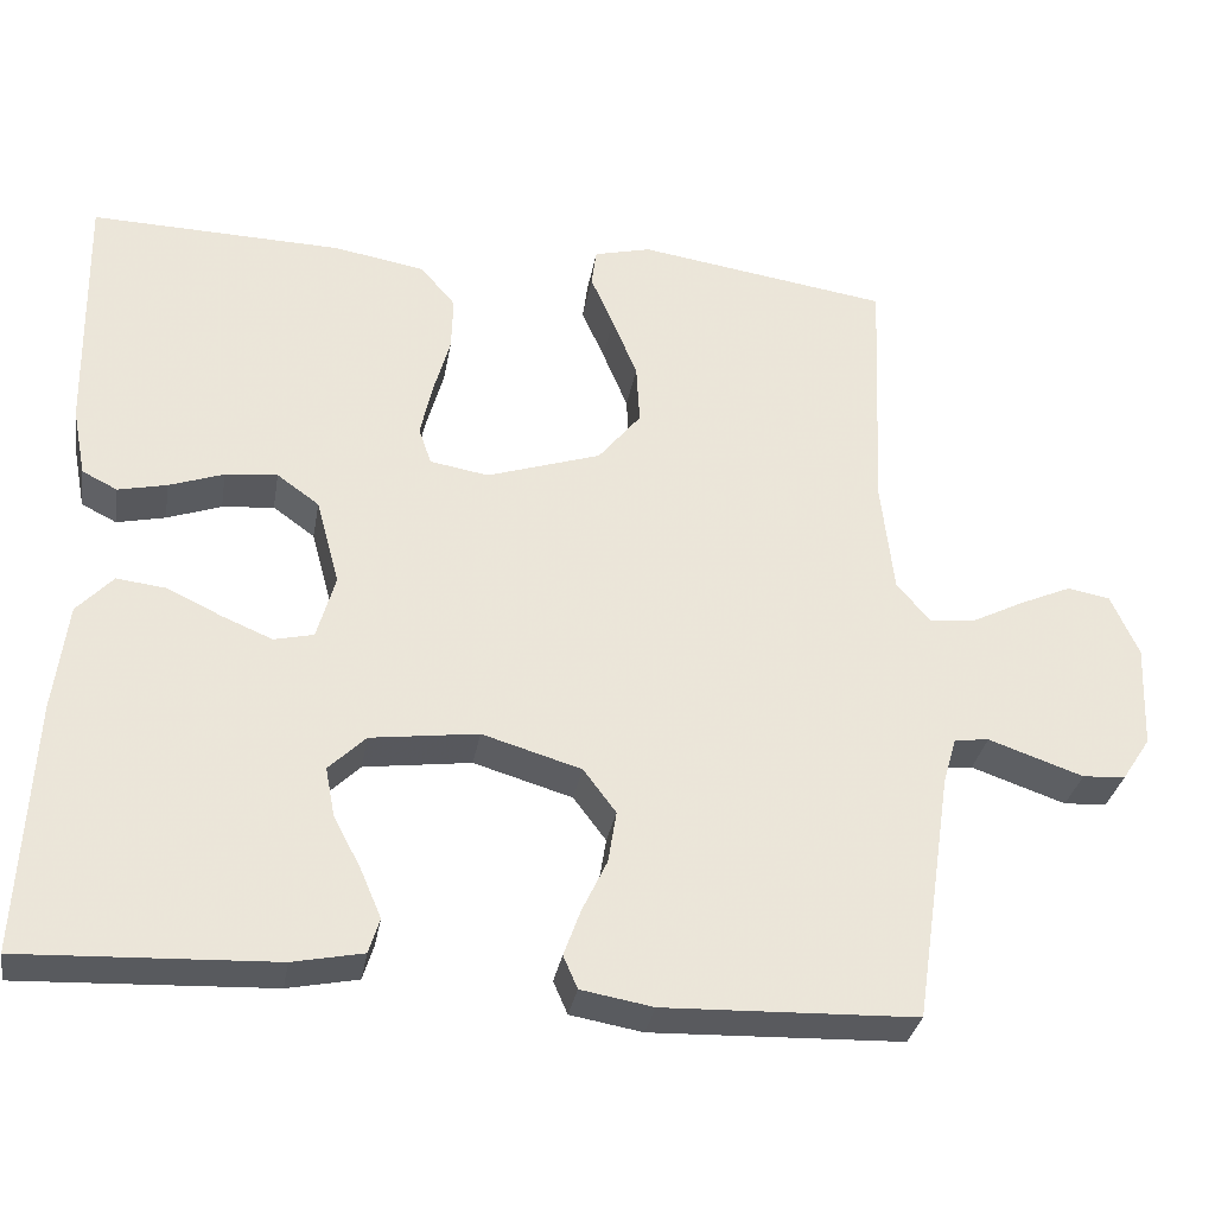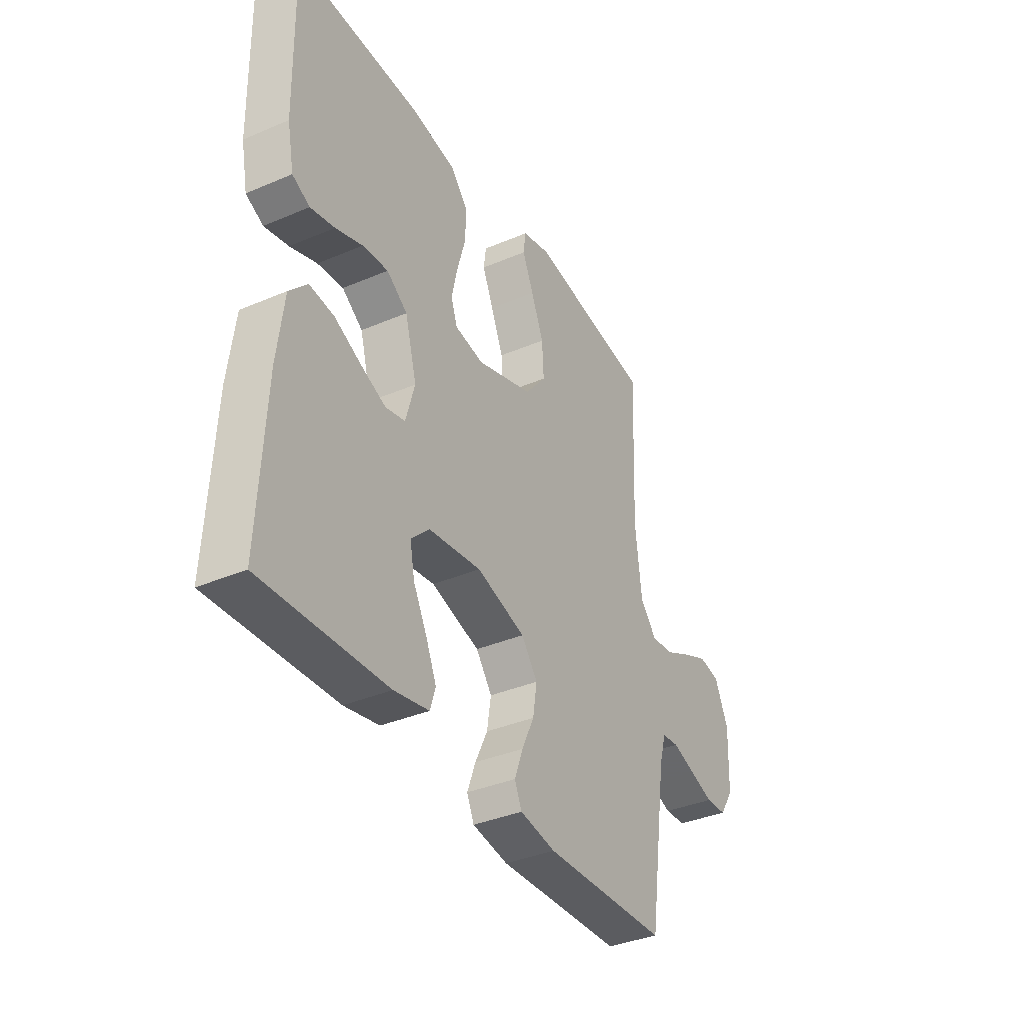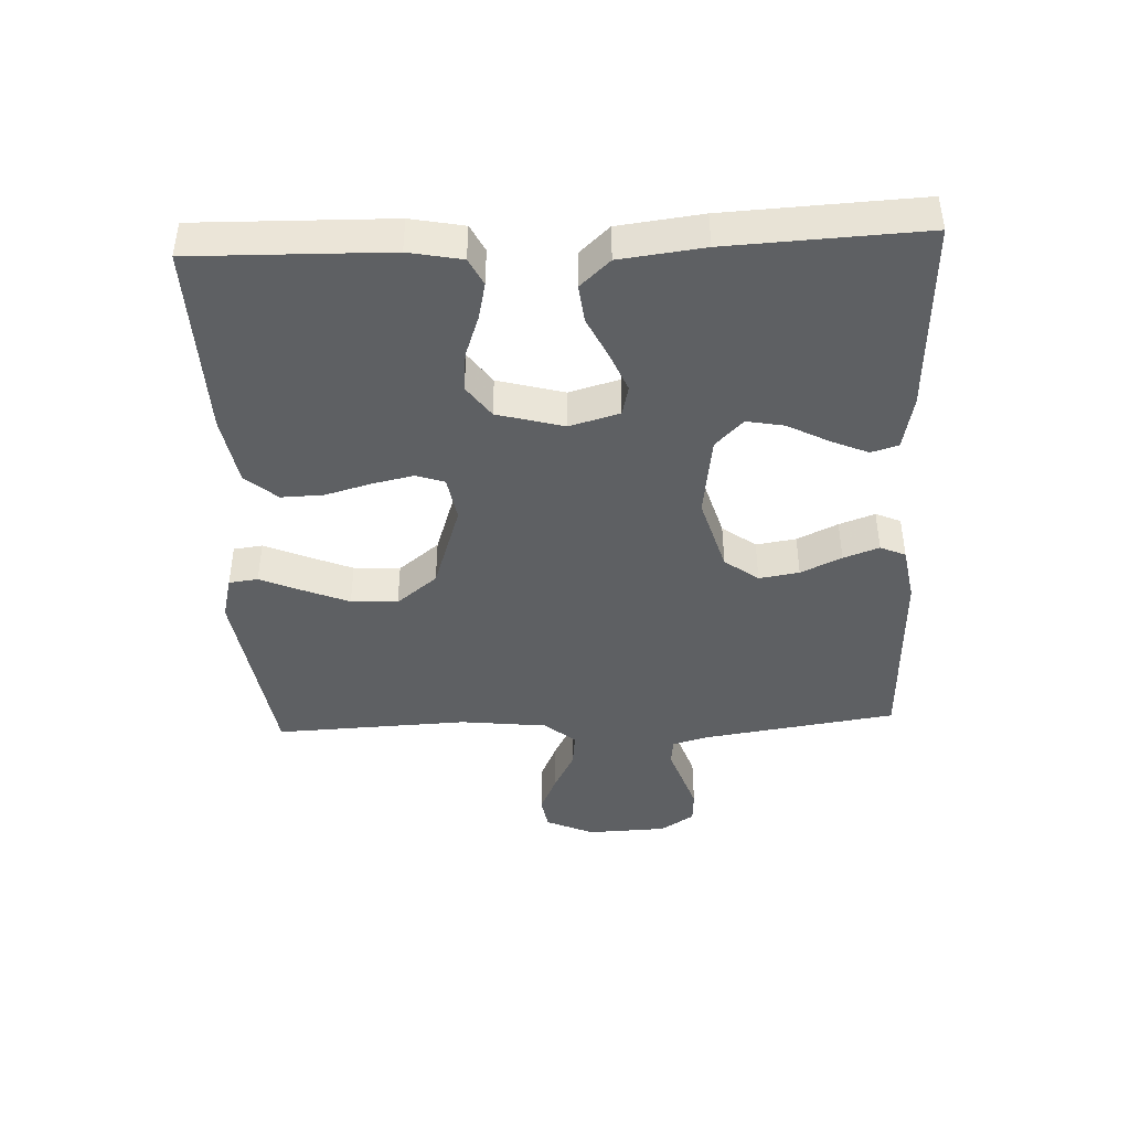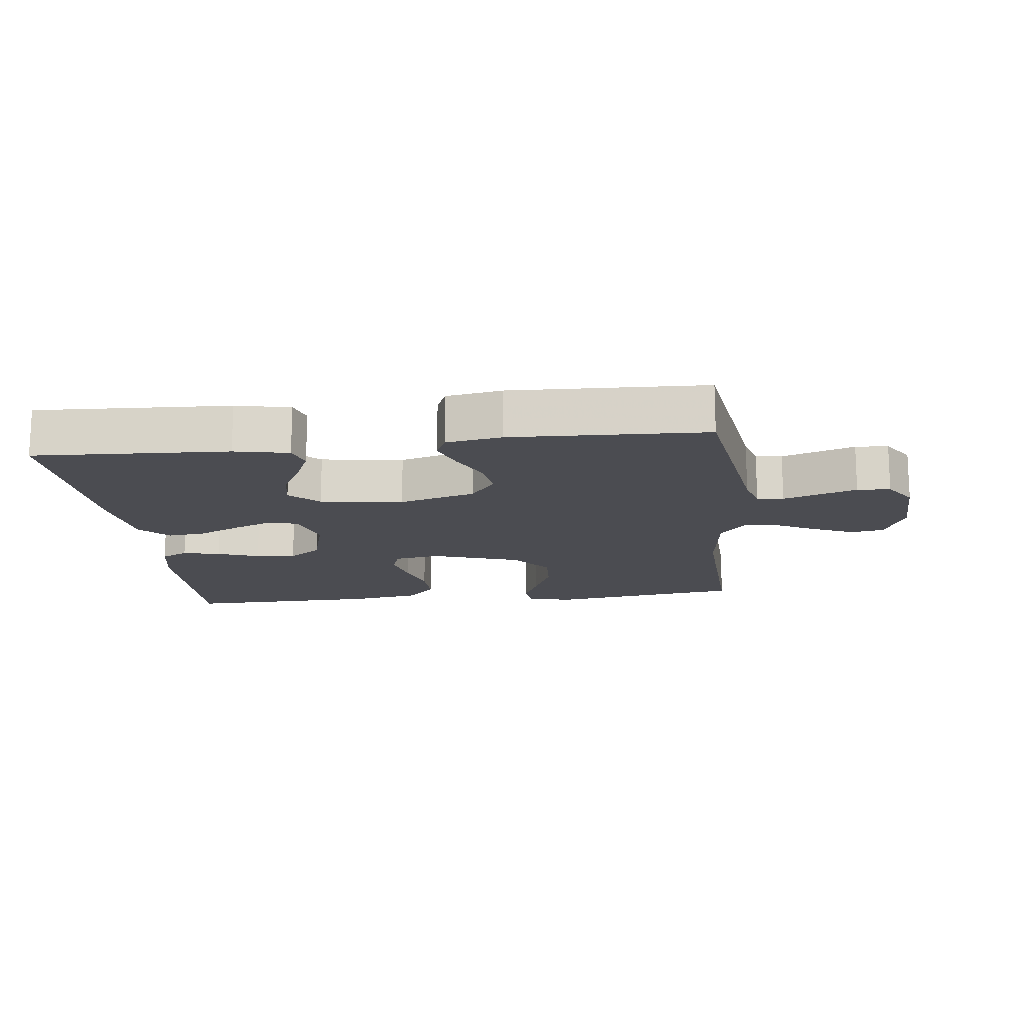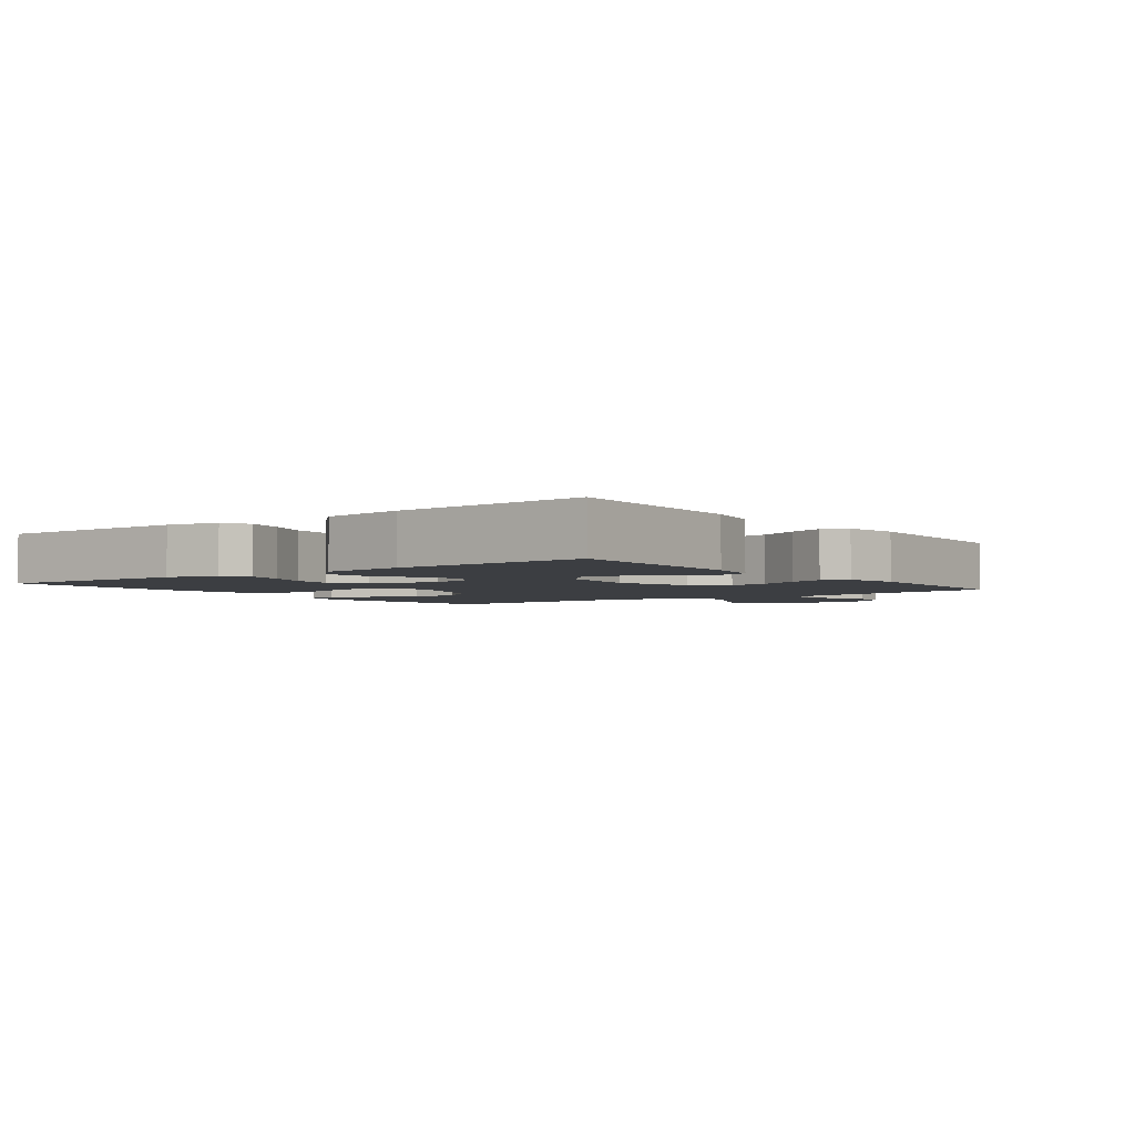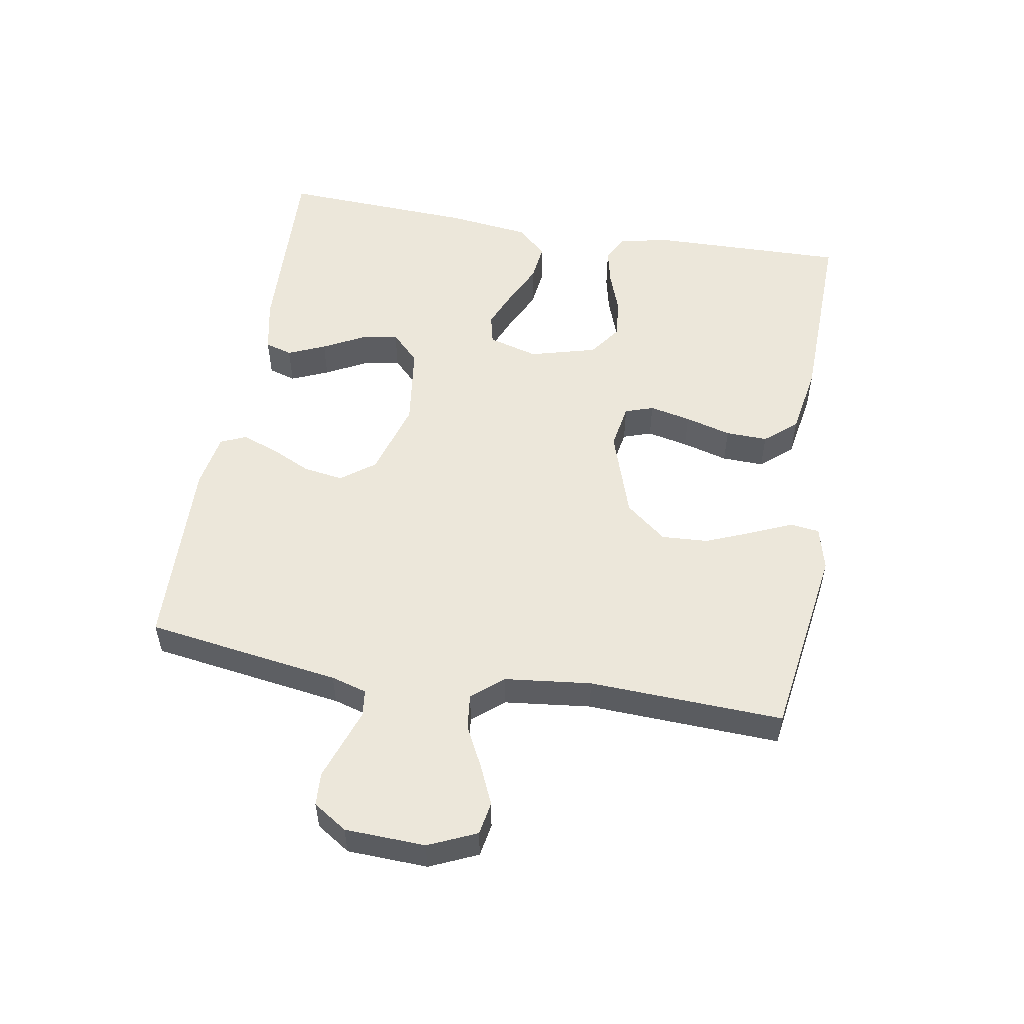
<metadata>
{"format":"obj","ext":"obj","renderer":"f3d","projection":"perspective","resolution":1024,"background":"white","views":[{"elev":-31.8,"azim":170.3,"up":"+Z"},{"elev":-36.8,"azim":118.9,"up":"+Z"},{"elev":-42.6,"azim":92.5,"up":"+Y"},{"elev":-15.3,"azim":-173.5,"up":"+Y"},{"elev":-3.1,"azim":126.9,"up":"+Y"},{"elev":53.2,"azim":-80.3,"up":"+Y"}]}
</metadata>
<code>
v -0.5 0.07 0.5
v -0.2 0.07 0.545
v -0.132 0.07 0.528
v -0.126 0.07 0.483
v -0.153 0.07 0.421
v -0.183 0.07 0.348
v -0.187 0.07 0.276
v -0.136 0.07 0.213
v 0 0.07 0.168
v 0.07 0.07 0.18
v 0.085 0.07 0.224
v 0.071 0.07 0.288
v 0.051 0.07 0.359
v 0.049 0.07 0.424
v 0.091 0.07 0.473
v 0.2 0.07 0.492
v 0.5 0.07 0.5
v 0.494 0.07 0.2
v 0.478 0.07 0.118
v 0.436 0.07 0.097
v 0.378 0.07 0.11
v 0.313 0.07 0.133
v 0.251 0.07 0.139
v 0.201 0.07 0.103
v 0.173 0.07 0
v 0.195 0.07 -0.077
v 0.242 0.07 -0.088
v 0.302 0.07 -0.063
v 0.367 0.07 -0.032
v 0.426 0.07 -0.025
v 0.469 0.07 -0.071
v 0.485 0.07 -0.2
v 0.5 0.07 -0.5
v 0.2 0.07 -0.487
v 0.116 0.07 -0.47
v 0.103 0.07 -0.428
v 0.128 0.07 -0.37
v 0.161 0.07 -0.307
v 0.172 0.07 -0.249
v 0.128 0.07 -0.206
v 0 0.07 -0.189
v -0.118 0.07 -0.224
v -0.157 0.07 -0.276
v -0.147 0.07 -0.338
v -0.117 0.07 -0.401
v -0.097 0.07 -0.456
v -0.114 0.07 -0.495
v -0.2 0.07 -0.51
v -0.5 0.07 -0.5
v -0.545 0.07 -0.2
v -0.561 0.07 -0.145
v -0.602 0.07 -0.14
v -0.657 0.07 -0.159
v -0.715 0.07 -0.179
v -0.766 0.07 -0.176
v -0.8 0.07 -0.124
v -0.805 0.07 0
v -0.772 0.07 0.074
v -0.721 0.07 0.083
v -0.66 0.07 0.056
v -0.597 0.07 0.024
v -0.542 0.07 0.018
v -0.502 0.07 0.066
v -0.487 0.07 0.2
v -0.5 0 0.5
v -0.2 0 0.545
v -0.132 0 0.528
v -0.126 0 0.483
v -0.153 0 0.421
v -0.183 0 0.348
v -0.187 0 0.276
v -0.136 0 0.213
v 0 0 0.168
v 0.07 0 0.18
v 0.085 0 0.224
v 0.071 0 0.288
v 0.051 0 0.359
v 0.049 0 0.424
v 0.091 0 0.473
v 0.2 0 0.492
v 0.5 0 0.5
v 0.494 0 0.2
v 0.478 0 0.118
v 0.436 0 0.097
v 0.378 0 0.11
v 0.313 0 0.133
v 0.251 0 0.139
v 0.201 0 0.103
v 0.173 0 0
v 0.195 0 -0.077
v 0.242 0 -0.088
v 0.302 0 -0.063
v 0.367 0 -0.032
v 0.426 0 -0.025
v 0.469 0 -0.071
v 0.485 0 -0.2
v 0.5 0 -0.5
v 0.2 0 -0.487
v 0.116 0 -0.47
v 0.103 0 -0.428
v 0.128 0 -0.37
v 0.161 0 -0.307
v 0.172 0 -0.249
v 0.128 0 -0.206
v 0 0 -0.189
v -0.118 0 -0.224
v -0.157 0 -0.276
v -0.147 0 -0.338
v -0.117 0 -0.401
v -0.097 0 -0.456
v -0.114 0 -0.495
v -0.2 0 -0.51
v -0.5 0 -0.5
v -0.545 0 -0.2
v -0.561 0 -0.145
v -0.602 0 -0.14
v -0.657 0 -0.159
v -0.715 0 -0.179
v -0.766 0 -0.176
v -0.8 0 -0.124
v -0.805 0 0
v -0.772 0 0.074
v -0.721 0 0.083
v -0.66 0 0.056
v -0.597 0 0.024
v -0.542 0 0.018
v -0.502 0 0.066
v -0.487 0 0.2
f 58 59 60 61
f 56 57 58 61
f 56 61 62
f 55 56 62
f 52 53 54 55
f 52 55 62
f 51 52 62 63
f 47 48 49 50
f 47 50 51 63
f 44 45 46 47
f 35 36 37 38
f 33 34 35 38
f 33 38 39
f 32 33 39 40
f 28 29 30 31
f 27 28 31 32
f 26 27 32 40
f 19 20 21 22
f 19 22 23
f 18 19 23
f 17 18 23
f 16 17 23 24
f 12 13 14 15
f 11 12 15 16
f 10 11 16 24
f 2 3 4 5
f 64 1 2 5
f 64 5 6
f 44 47 63 64
f 43 44 64
f 42 43 64
f 41 42 64
f 25 26 40 41
f 9 10 24 25
f 8 9 25 41
f 7 8 41 64
f 6 7 64
f 125 124 123 122
f 125 122 121 120
f 126 125 120
f 126 120 119
f 119 118 117 116
f 126 119 116
f 127 126 116 115
f 114 113 112 111
f 127 115 114 111
f 111 110 109 108
f 102 101 100 99
f 102 99 98 97
f 103 102 97
f 104 103 97 96
f 95 94 93 92
f 96 95 92 91
f 104 96 91 90
f 86 85 84 83
f 87 86 83
f 87 83 82
f 87 82 81
f 88 87 81 80
f 79 78 77 76
f 80 79 76 75
f 88 80 75 74
f 69 68 67 66
f 69 66 65 128
f 70 69 128
f 128 127 111 108
f 128 108 107
f 128 107 106
f 128 106 105
f 105 104 90 89
f 89 88 74 73
f 105 89 73 72
f 128 105 72 71
f 128 71 70
f 1 65 66 2
f 2 66 67 3
f 3 67 68 4
f 4 68 69 5
f 5 69 70 6
f 6 70 71 7
f 7 71 72 8
f 8 72 73 9
f 9 73 74 10
f 10 74 75 11
f 11 75 76 12
f 12 76 77 13
f 13 77 78 14
f 14 78 79 15
f 15 79 80 16
f 16 80 81 17
f 17 81 82 18
f 18 82 83 19
f 19 83 84 20
f 20 84 85 21
f 21 85 86 22
f 22 86 87 23
f 23 87 88 24
f 24 88 89 25
f 25 89 90 26
f 26 90 91 27
f 27 91 92 28
f 28 92 93 29
f 29 93 94 30
f 30 94 95 31
f 31 95 96 32
f 32 96 97 33
f 33 97 98 34
f 34 98 99 35
f 35 99 100 36
f 36 100 101 37
f 37 101 102 38
f 38 102 103 39
f 39 103 104 40
f 40 104 105 41
f 41 105 106 42
f 42 106 107 43
f 43 107 108 44
f 44 108 109 45
f 45 109 110 46
f 46 110 111 47
f 47 111 112 48
f 48 112 113 49
f 49 113 114 50
f 50 114 115 51
f 51 115 116 52
f 52 116 117 53
f 53 117 118 54
f 54 118 119 55
f 55 119 120 56
f 56 120 121 57
f 57 121 122 58
f 58 122 123 59
f 59 123 124 60
f 60 124 125 61
f 61 125 126 62
f 62 126 127 63
f 63 127 128 64
f 64 128 65 1

</code>
